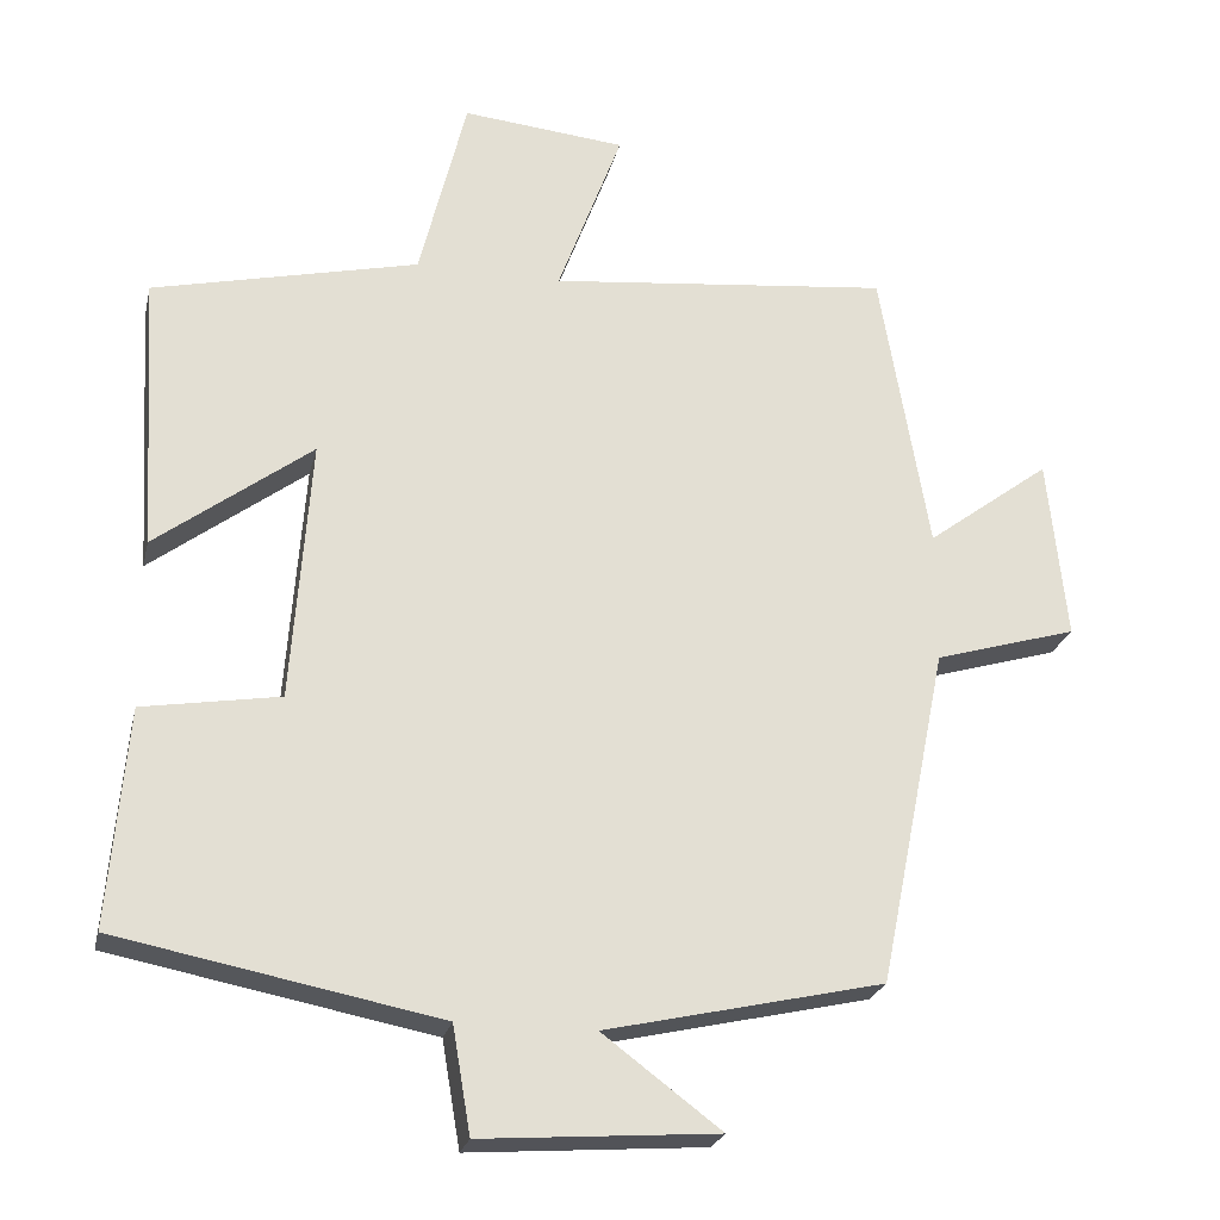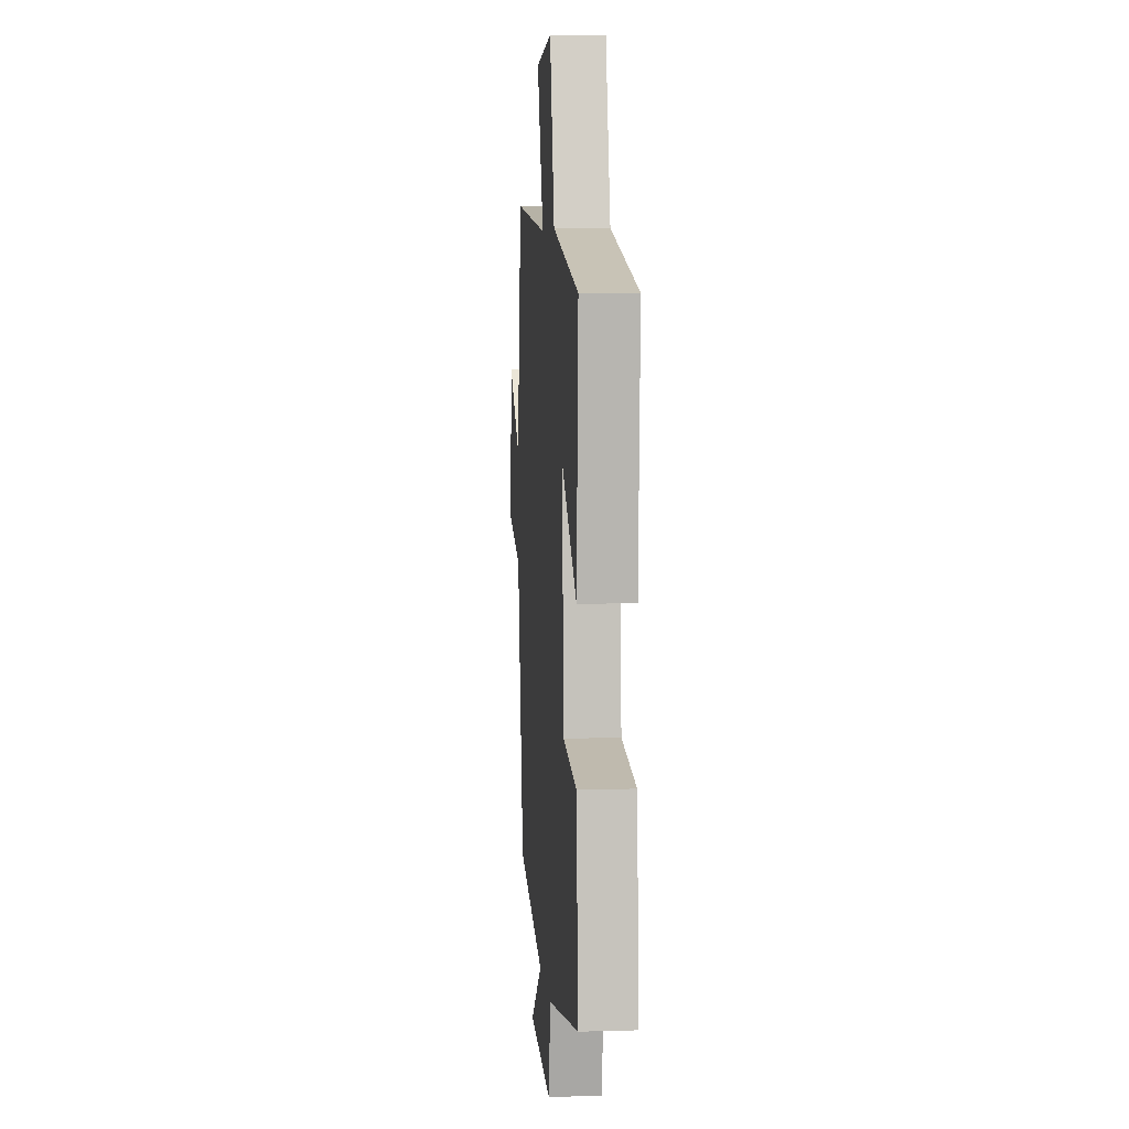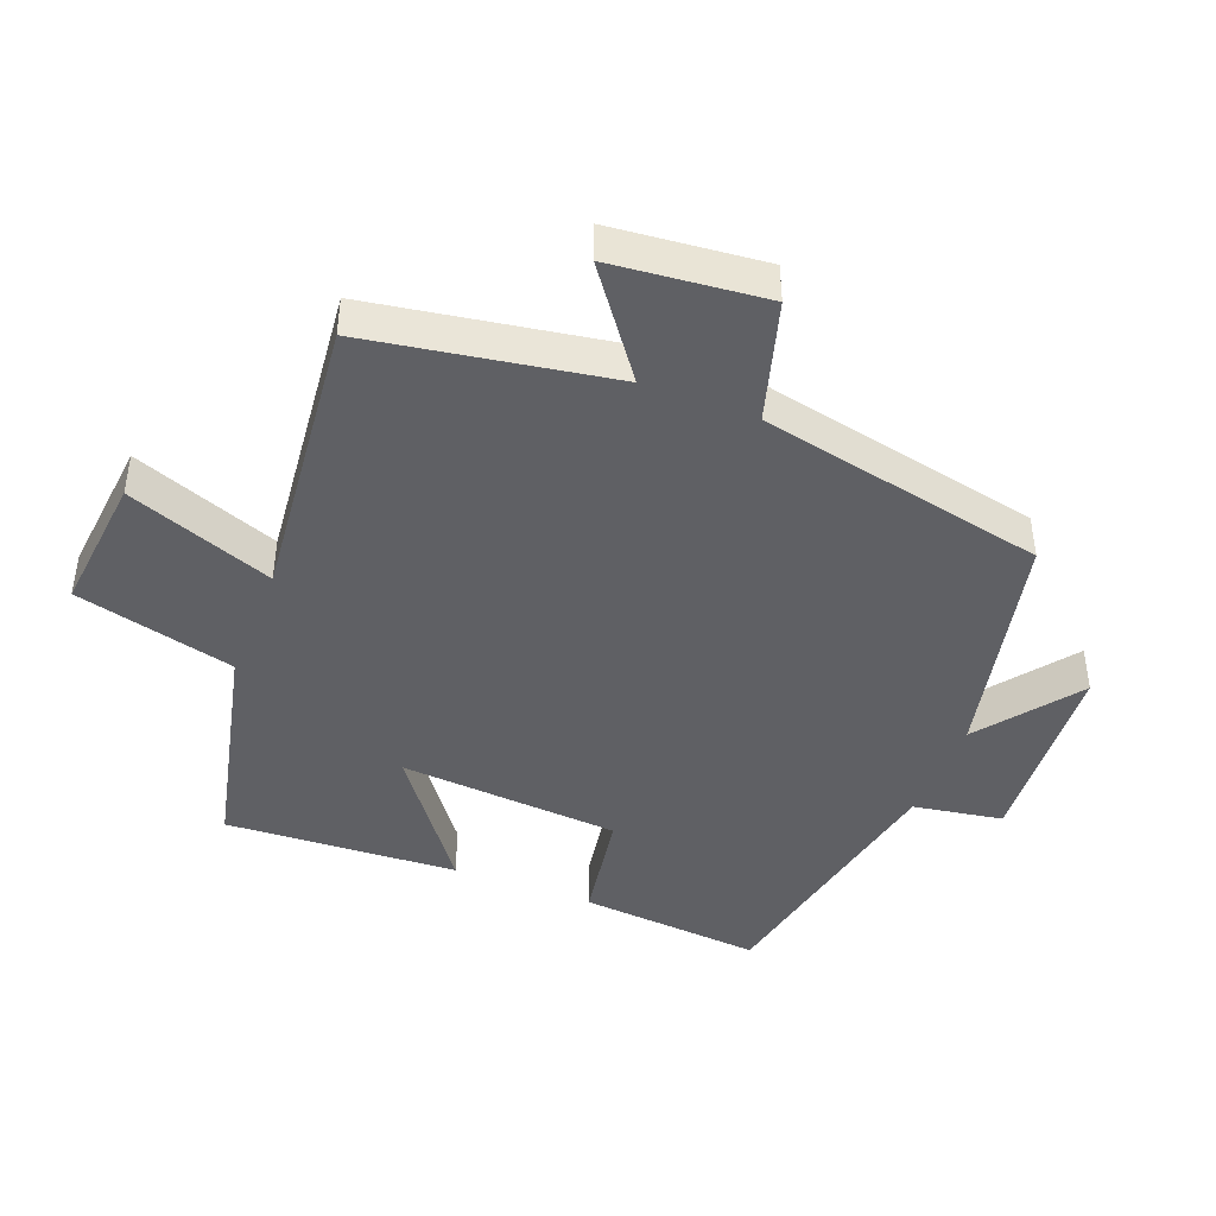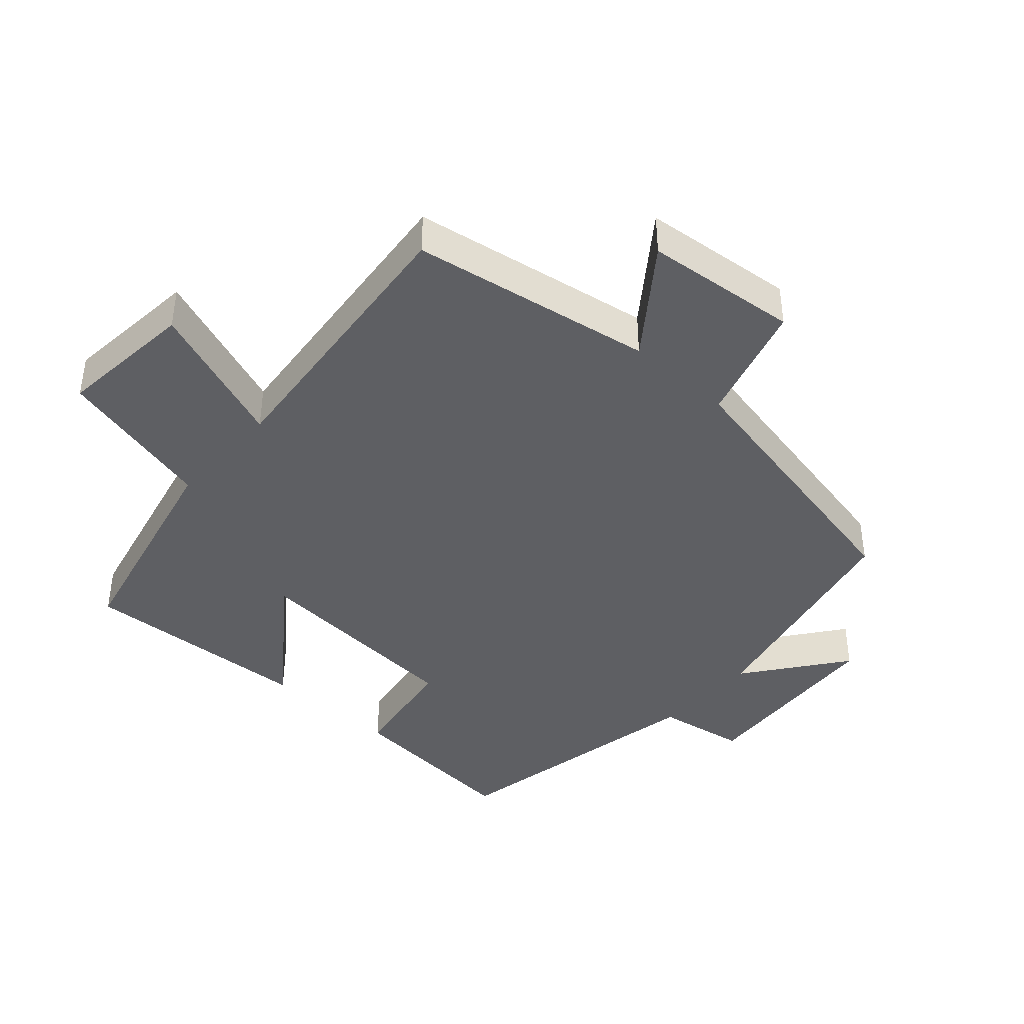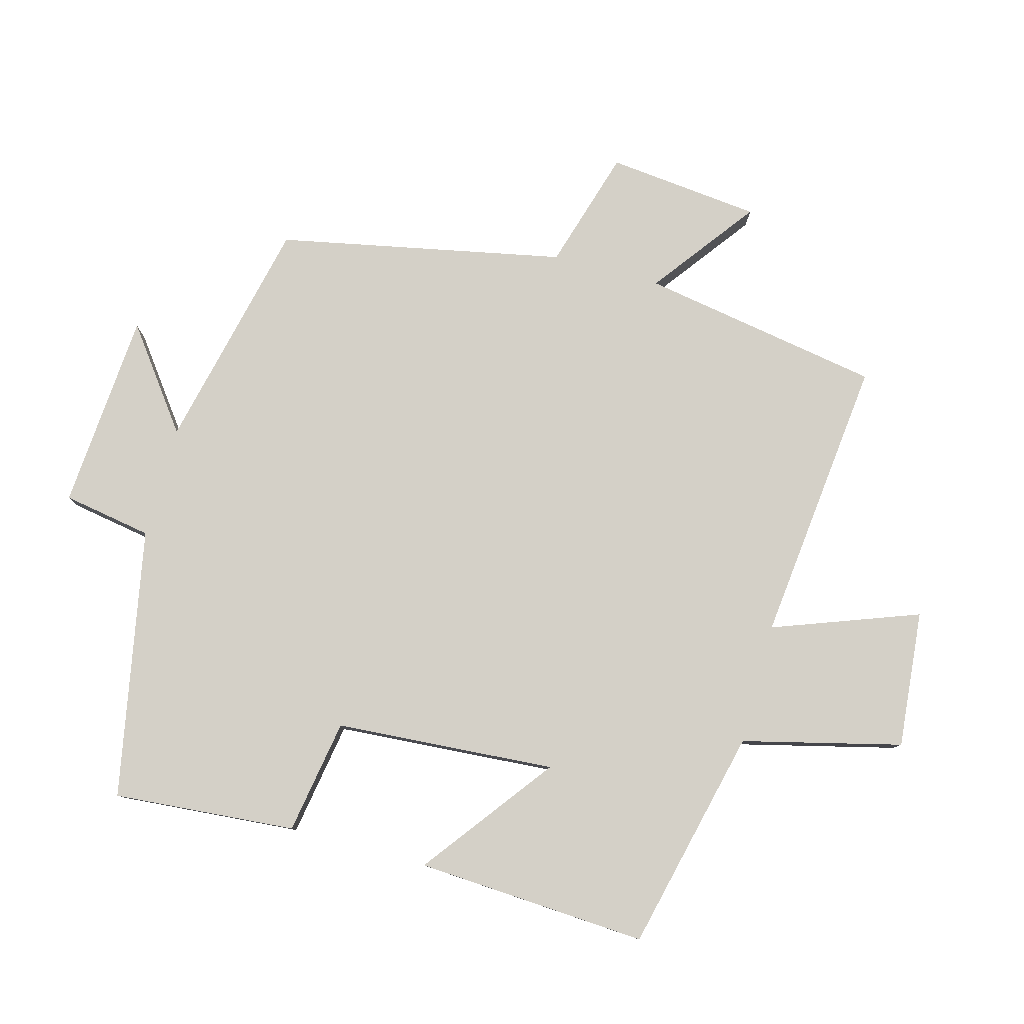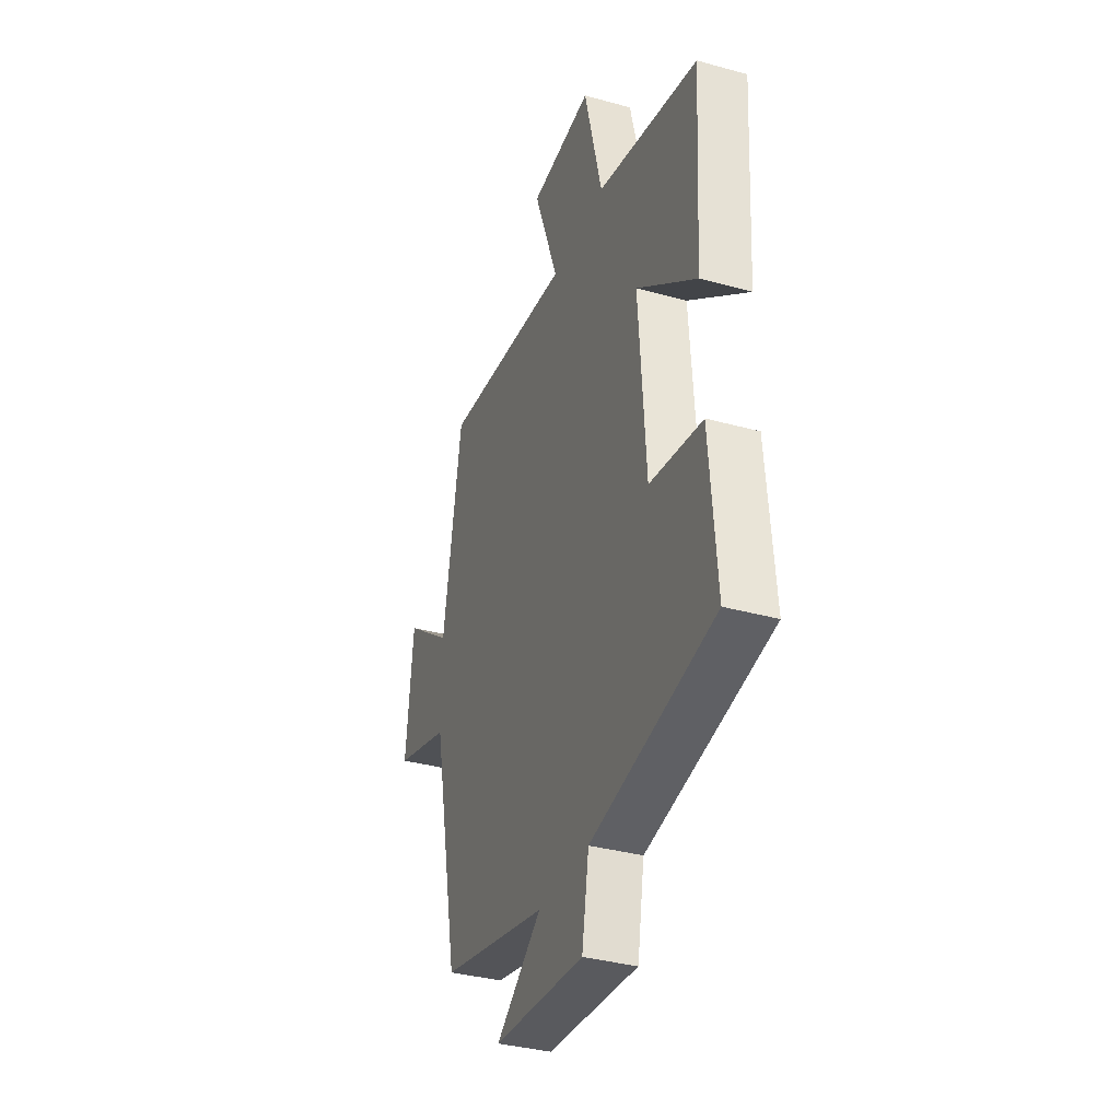
<metadata>
{"format":"obj","ext":"obj","renderer":"f3d","projection":"perspective","resolution":1024,"background":"white","views":[{"elev":-24.0,"azim":-12.8,"up":"+Z"},{"elev":6.1,"azim":-94.8,"up":"+Z"},{"elev":-43.6,"azim":68.5,"up":"+Y"},{"elev":-41.2,"azim":48.0,"up":"+Y"},{"elev":79.9,"azim":-74.7,"up":"+Y"},{"elev":-35.5,"azim":-110.1,"up":"+Z"}]}
</metadata>
<code>
v 0.438 0.07 0.546
v 0.5 0.07 0.181
v 0.658 0.07 0.299
v 0.682 0.07 0.067
v 0.5 0.07 0.013
v 0.412 0.07 -0.42
v 0.058 0.07 -0.5
v 0.209 0.07 -0.613
v -0.091 0.07 -0.635
v -0.114 0.07 -0.5
v -0.523 0.07 -0.421
v -0.5 0.07 -0.144
v -0.326 0.07 -0.115
v -0.302 0.07 0.219
v -0.5 0.07 0.07
v -0.521 0.07 0.421
v -0.183 0.07 0.5
v -0.123 0.07 0.741
v 0.085 0.07 0.721
v 0.003 0.07 0.5
v 0.438 0 0.546
v 0.5 0 0.181
v 0.658 0 0.299
v 0.682 0 0.067
v 0.5 0 0.013
v 0.412 0 -0.42
v 0.058 0 -0.5
v 0.209 0 -0.613
v -0.091 0 -0.635
v -0.114 0 -0.5
v -0.523 0 -0.421
v -0.5 0 -0.144
v -0.326 0 -0.115
v -0.302 0 0.219
v -0.5 0 0.07
v -0.521 0 0.421
v -0.183 0 0.5
v -0.123 0 0.741
v 0.085 0 0.721
v 0.003 0 0.5
f 17 18 19 20
f 16 17 20
f 15 16 20
f 14 15 20
f 20 1 2
f 14 20 2
f 13 14 2
f 10 11 12 13
f 10 13 2
f 7 8 9 10
f 7 10 2
f 6 7 2
f 5 6 2
f 2 3 4 5
f 40 39 38 37
f 40 37 36
f 40 36 35
f 40 35 34
f 22 21 40
f 22 40 34
f 22 34 33
f 33 32 31 30
f 22 33 30
f 30 29 28 27
f 22 30 27
f 22 27 26
f 22 26 25
f 25 24 23 22
f 1 21 22 2
f 2 22 23 3
f 3 23 24 4
f 4 24 25 5
f 5 25 26 6
f 6 26 27 7
f 7 27 28 8
f 8 28 29 9
f 9 29 30 10
f 10 30 31 11
f 11 31 32 12
f 12 32 33 13
f 13 33 34 14
f 14 34 35 15
f 15 35 36 16
f 16 36 37 17
f 17 37 38 18
f 18 38 39 19
f 19 39 40 20
f 20 40 21 1

</code>
